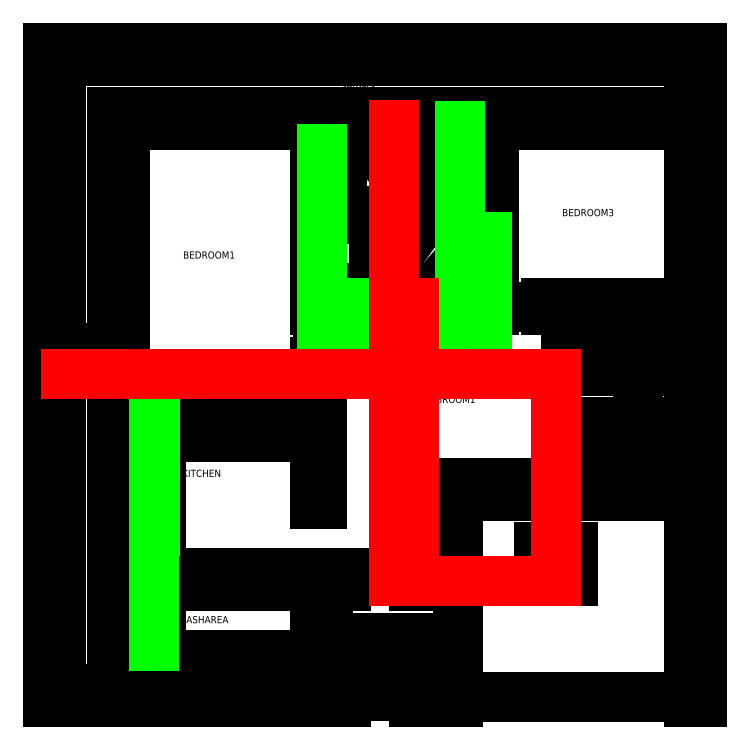
<metadata>
{"format":"dxf","ext":"dxf","renderer":"ezdxf+matplotlib","layout":"modelspace","background":"white","min_lineweight":24,"dpi":150}
</metadata>
<code>
0
SECTION
2
ENTITIES
0
LINE
8
Boundary
10
485.6
20
465.8
30
0
11
29.62
21
465.8
31
0
0
LINE
8
Setback
10
476.6
20
456.8
30
0
11
38.62
21
456.8
31
0
0
LINE
8
Setback
10
476.6
20
420.8
30
0
11
215.6
21
420.8
31
0
0
LINE
8
BedRoom3
10
476.6
20
411.8
30
0
11
340.6
21
411.8
31
0
0
LINE
8
BathRoom1
10
335.6
20
411.8
30
0
11
220.6
21
411.8
31
0
0
LINE
8
BathRoom1
10
335.6
20
351.8
30
0
11
215.6
21
351.8
31
0
0
LINE
8
Setback
10
215.6
20
420.8
30
0
11
74.62
21
420.8
31
0
0
LINE
8
BathRoom2a
10
335.6
20
346.8
30
0
11
220.6
21
346.8
31
0
0
LINE
8
BedRoom1
10
215.6
20
411.8
30
0
11
83.62
21
411.8
31
0
0
LINE
8
Boundary
10
29.62
20
465.8
30
0
11
29.62
21
9.763
31
0
0
LINE
8
Setback
10
38.62
20
456.8
30
0
11
38.62
21
18.76
31
0
0
LINE
8
Setback
10
74.62
20
420.8
30
0
11
74.62
21
33.76
31
0
0
LINE
8
BedRoom1
10
83.62
20
411.8
30
0
11
83.62
21
224.8
31
0
0
LINE
8
Kitchen
10
83.62
20
219.8
30
0
11
83.62
21
99.76
31
0
0
LINE
8
WashArea
10
83.62
20
90.76
30
0
11
83.62
21
42.76
31
0
0
LINE
8
BedRoom1
10
215.6
20
411.8
30
0
11
215.6
21
381.8
31
0
0
LINE
8
BedRoom1
10
215.6
20
351.8
30
0
11
215.6
21
287.8
31
0
0
LINE
8
BedRoom1
10
215.6
20
287.8
30
0
11
215.6
21
282.8
31
0
0
LINE
8
Kitchen
10
215.6
20
219.8
30
0
11
215.6
21
147.8
31
0
0
LINE
8
WashArea
10
215.6
20
99.76
30
0
11
215.6
21
42.76
31
0
0
LINE
8
Setback
10
215.6
20
33.76
30
0
11
215.6
21
18.76
31
0
0
LINE
8
WashArea
10
185.6
20
99.76
30
0
11
185.6
21
90.76
31
0
0
LINE
8
BathRoom1
10
220.6
20
411.8
30
0
11
220.6
21
381.8
31
0
0
LINE
8
BathRoom2a
10
220.6
20
346.8
30
0
11
220.6
21
287.8
31
0
0
LINE
8
LivingRoom1
10
220.6
20
246.8
30
0
11
220.6
21
147.8
31
0
0
LINE
8
BedRoom3
10
340.6
20
411.8
30
0
11
340.6
21
282.8
31
0
0
LINE
8
BedRoom3
10
376.6
20
287.8
30
0
11
376.6
21
282.8
31
0
0
LINE
8
BathRoom1
10
335.6
20
411.8
30
0
11
335.6
21
351.8
31
0
0
LINE
8
BathRoom2a
10
335.6
20
346.8
30
0
11
335.6
21
282.8
31
0
0
LINE
8
BathRoom2a
10
305.6
20
287.8
30
0
11
305.6
21
282.8
31
0
0
LINE
8
Entrance_Staircase_wall
10
224.6
20
90.76
30
0
11
224.6
21
18.76
31
0
0
LINE
8
Entrance_Staircase_wall
10
306.6
20
162.8
30
0
11
306.6
21
99.76
31
0
0
LINE
8
Parking
10
315.6
20
153.8
30
0
11
315.6
21
90.76
31
0
0
LINE
8
Boundary
10
29.62
20
9.763
30
0
11
237.1
21
9.763
31
0
0
LINE
8
Setback
10
38.62
20
18.76
30
0
11
215.6
21
18.76
31
0
0
LINE
8
Setback
10
74.62
20
33.76
30
0
11
215.6
21
33.76
31
0
0
LINE
8
WashArea
10
83.62
20
42.76
30
0
11
215.6
21
42.76
31
0
0
LINE
8
Staircase_outertwall
10
390.6
20
162.8
30
0
11
476.6
21
162.8
31
0
0
LINE
8
Staircase_innerwall
10
390.6
20
204.8
30
0
11
440.6
21
204.8
31
0
0
LINE
8
Staircase_outertwall
10
376.6
20
282.8
30
0
11
476.6
21
282.8
31
0
0
LINE
8
Staircase_innerwall
10
390.6
20
240.8
30
0
11
440.6
21
240.8
31
0
0
LINE
8
BedRoom3
10
376.6
20
287.8
30
0
11
476.6
21
287.8
31
0
0
LINE
8
Parking
10
315.6
20
153.8
30
0
11
476.6
21
153.8
31
0
0
LINE
8
WashArea
10
83.62
20
90.76
30
0
11
185.6
21
90.76
31
0
0
LINE
8
Entrance_Staircase_wall
10
224.6
20
90.76
30
0
11
237.1
21
90.76
31
0
0
LINE
8
Entrance_Staircase_wall
10
285.1
20
90.76
30
0
11
315.6
21
90.76
31
0
0
LINE
8
Entrance_Staircase
10
224.6
20
54.76
30
0
11
315.6
21
54.76
31
0
0
LINE
8
Entrance_Staircase
10
224.6
20
44.76
30
0
11
315.6
21
44.76
31
0
0
LINE
8
Entrance_Staircase
10
224.6
20
34.76
30
0
11
315.6
21
34.76
31
0
0
LINE
8
Kitchen
10
83.62
20
99.76
30
0
11
185.6
21
99.76
31
0
0
LINE
8
Entrance_Staircase_wall
10
215.6
20
99.76
30
0
11
237.1
21
99.76
31
0
0
LINE
8
Entrance_Staircase_wall
10
285.1
20
99.76
30
0
11
306.6
21
99.76
31
0
0
LINE
8
Kitchen
10
83.62
20
219.8
30
0
11
215.6
21
219.8
31
0
0
LINE
8
Kitchen
10
215.6
20
147.8
30
0
11
220.6
21
147.8
31
0
0
LINE
8
BedRoom1
10
83.62
20
224.8
30
0
11
215.6
21
224.8
31
0
0
LINE
8
Boundary
10
485.6
20
9.763
30
0
11
485.6
21
465.8
31
0
0
LINE
8
Parking
10
476.6
20
9.763
30
0
11
476.6
21
153.8
31
0
0
LINE
8
Staircase_outertwall
10
476.6
20
162.8
30
0
11
476.6
21
282.8
31
0
0
LINE
8
Staircase_innerwall
10
440.6
20
204.8
30
0
11
440.6
21
240.8
31
0
0
LINE
8
Staircase
10
430.6
20
162.8
30
0
11
430.6
21
204.8
31
0
0
LINE
8
Staircase
10
430.6
20
240.8
30
0
11
430.6
21
282.8
31
0
0
LINE
8
Staircase
10
420.6
20
162.8
30
0
11
420.6
21
204.8
31
0
0
LINE
8
Staircase
10
420.6
20
240.8
30
0
11
420.6
21
282.8
31
0
0
LINE
8
Staircase
10
410.6
20
162.8
30
0
11
410.6
21
204.8
31
0
0
LINE
8
Staircase
10
410.6
20
240.8
30
0
11
410.6
21
282.8
31
0
0
LINE
8
Staircase
10
400.6
20
162.8
30
0
11
400.6
21
204.8
31
0
0
LINE
8
Staircase
10
400.6
20
240.8
30
0
11
400.6
21
282.8
31
0
0
LINE
8
Staircase
10
390.6
20
162.8
30
0
11
390.6
21
204.8
31
0
0
LINE
8
Staircase
10
390.6
20
240.8
30
0
11
390.6
21
282.8
31
0
0
LINE
8
BedRoom3
10
476.6
20
287.8
30
0
11
476.6
21
411.8
31
0
0
LINE
8
Setback
10
476.6
20
420.8
30
0
11
476.6
21
456.8
31
0
0
LINE
8
Staircase
10
476.6
20
282.8
30
0
11
440.6
21
240.8
31
0
0
LINE
8
Staircase
10
440.6
20
204.8
30
0
11
476.6
21
162.8
31
0
0
LINE
8
Main_gate
10
315.6
20
13.76
30
0
11
476.6
21
13.76
31
0
0
LINE
8
Parking
10
224.6
20
18.76
30
0
11
237.1
21
18.76
31
0
0
LINE
8
BedRoom3
10
340.6
20
282.8
30
0
11
335.6
21
282.8
31
0
0
LINE
8
LivingRoom1
10
305.6
20
282.8
30
0
11
215.6
21
282.8
31
0
0
LINE
8
BedRoom1
10
220.6
20
246.8
30
0
11
215.6
21
246.8
31
0
0
LINE
8
BathRoom2a
10
305.6
20
287.8
30
0
11
220.6
21
287.8
31
0
0
LINE
8
Entrance_Staircase
10
315.6
20
90.76
30
0
11
315.6
21
18.76
31
0
0
LINE
8
Entrance_Staircase_wall
10
237.1
20
99.76
30
0
11
237.1
21
90.76
31
0
0
LINE
8
Entrance_Staircase_wall
10
285.1
20
99.76
30
0
11
285.1
21
90.76
31
0
0
MTEXT
8
Entrance_Staircase
10
267.6
20
41.87
30
0
40
5
41
33.94
46
0
71
1
1
1
0
MTEXT
8
Entrance_Staircase
10
267.6
20
52.13
30
0
40
5
41
33.94
46
0
71
1
1
2
0
MULTILEADER
8
Entrance_Staircase
160
636
310
7C020000180000000C00000016000000000000C00C00000033000000000000000C00000013000000993A0000B80000002600000072A15DB7AC797040FFinfF03F000000000000F03F7ACD69758436F0BC0000000000000000550050
310
000000000002000000010000000000000000001840000000000000F03F0000000000000000000000000000F03F00000000000000000000000000000000000000000000000000000000010000002200000041007200690061006C00000000000000000000000C00000033000000000000000C00000010000000090000000C00
310
000016000000000000C00C00000012000000FF7F00000C00000013000000010000000C0000001400000001000000540000000700000003000000361BCEC411D96F4.029e+28B5C464000000000000000005F775D8707DA6F40FF2C881F26734640000000000000000088D3EC49FDDA6F4.029e+28B5C46400000000000
310
0000000C00000014000000010000000C00000013000000891300003C00000006000000020000005F775D8707DA6F4.029e+28B5C464000000000000000005F775D8707DA6F40FE21435DFF80394000000000000000000C00000013000000112700003C00000006000000020000005F775D8707DA6F40FE21435DFF803940
310
0000000000000000A9FFDF13C7827040F521435DFF80394000000000000000000C00000016000000000000C00C00000012000000FF7F00000C00000017000000000000000C000000130000009A3A00000C00000016000000000000C00C00000012000000FF7F00000C00000017000000FFFFFFFF0C00000033000000000000
310
00
270
2
300
CONTEXT_DATA{
40
1
10
264.2
20
25.5
30
0
41
6
140
0.18
145
0.09
174
1
175
1
176
0
177
0
290
1
304
UP
11
0
21
0
31
1
340
11
12
264.3
22
28.56
32
0
13
1
23
-3.6e-15
33
0
42
6.283
43
0
44
0
45
1
170
1
90
-1073741824
171
1
172
5
91
-1073741824
141
0
92
0
291
0
292
0
173
0
293
0
142
0
143
0
294
0
295
0
296
0
110
254.8
120
34.9
130
0
111
1
121
-3.6e-15
131
0
112
3.6e-15
122
1
132
0
297
0
302
LEADER{
290
1
291
1
10
254.8
20
25.5
30
0
11
1
21
-3.6e-15
31
0
90
0
40
9.36
304
LEADER_LINE{
10
254.8
20
44.9
30
0
91
0
92
-1056964608
305
}
271
0
303
}
272
9
273
9
301
}
340
D8
90
345216
170
1
91
-1056964608
341
14
171
-2
290
1
291
1
41
0.36
42
0.18
172
2
343
11
173
1
95
1
174
1
175
0
92
-1056964608
292
0
93
-1056964608
10
1
20
1
30
1
43
0
176
0
293
0
294
0
178
0
179
1
45
1
271
0
272
9
273
9
295
0
0
MTEXT
8
Entrance_Staircase
10
267.6
20
78.36
30
0
40
5
41
33.94
46
0
71
1
1
3
0
MTEXT
8
Entrance_Staircase
10
243.2
20
113.5
30
0
40
5
41
33.94
46
0
71
1
1
ENTRANCE
0
MTEXT
8
Entrance_Staircase
10
256.1
20
104.9
30
0
40
5
41
33.94
46
0
71
1
1
+24''
0
MTEXT
8
Parking
10
383.8
20
93.95
30
0
40
5
41
33.94
46
0
71
1
1
PARKING
0
MTEXT
8
Staircase
10
397.7
20
261.8
30
0
40
5
41
33.94
46
0
71
1
1
1
11
-8e-16
21
-1
31
0
0
MTEXT
8
Staircase
10
407.9
20
261.8
30
0
40
5
41
33.94
46
0
71
1
1
2
11
-8e-16
21
-1
31
0
0
MTEXT
8
Staircase
10
419.2
20
262.1
30
0
40
5
41
33.94
46
0
71
1
1
3
11
-8e-16
21
-1
31
0
0
MULTILEADER
8
Staircase
160
636
310
7C020000180000000C00000016000000000000C00C00000033000000000000000C00000013000000993A0000BinfCE0BAA577409CFC46C1FF9D7040000000000000000000000000000000000000000000000000000000000000F03FBC89D897B2D2CCBC000000000000F0BF0000000000000000550050
310
000000000002000000010000000000000000001840000000000000F03F0000000000000000000000000000F03F00000000000000000000000000000000000000000000000000000000010000002200000041007200690061006C00000000000000000000000C00000033000000000000000C00000010000000030000000C00
310
000016000000000000C00C00000012000000FF7F00000C00000013000000010000000C000000140000000100000054000000070000000300000084B1EBD95C08794084903D96232B71400000000000000000FFC5.992e+05B7.941e+07F5B4A82A7140000000000000000084B1EBD95C0879405C34AED32D2A71400000000000
310
0000000C00000014000000010000000C00000013000000891300003C000000060000000200000084B1EBD95C8.794e+08F5B4A82A714000000000000000006FF27C5.3e+10D4.774e+08F5B4A82A714000000000000000000C00000013000000112700003C00000006000000020000006FF27C5.3e+10D4.774e+08F5B4A82A7140
310
00000000000000006FF27C5.3e+10D47740779ECinfC00000016000000000000C00C00000012000000FF7F00000C00000017000000000000000C000000130000009A3A00000C00000016000000000000C00C00000012000000FF7F00000C00000017000000FFFFFFFF0C00000033000000000000
310
00
270
2
300
CONTEXT_DATA{
40
1
10
381.3
20
265.3
30
0
41
6
140
0.18
145
0.09
174
1
175
1
176
0
177
0
290
1
304
UP
11
0
21
0
31
1
340
11
12
384.4
22
265.2
32
0
13
-8e-16
23
-1
33
0
42
4.712
43
0
44
0
45
1
170
1
90
-1073741824
171
1
172
5
91
-1073741824
141
0
92
0
291
0
292
0
173
0
293
0
142
0
143
0
294
0
295
0
296
0
110
390.7
120
274.7
130
0
111
-8e-16
121
-1
131
0
112
1
122
-8e-16
132
0
297
0
302
LEADER{
290
1
291
1
10
381.3
20
274.7
30
0
11
-8e-16
21
-1
31
0
90
0
40
9.36
304
LEADER_LINE{
10
400.7
20
274.7
30
0
91
0
92
-1056964608
305
}
271
0
303
}
272
9
273
9
301
}
340
D8
90
345216
170
1
91
-1056964608
341
14
171
-2
290
1
291
1
41
0.36
42
0.18
172
2
343
11
173
1
95
1
174
1
175
0
92
-1056964608
292
0
93
-1056964608
10
1
20
1
30
1
43
0
176
0
293
0
294
0
178
0
179
1
45
1
271
0
272
9
273
9
295
0
0
MTEXT
8
Staircase
10
428
20
262.6
30
0
40
5
41
33.94
46
0
71
1
1
4
11
-2e-16
21
-1
31
0
0
MTEXT
8
Staircase
10
437.6
20
262.6
30
0
40
5
41
33.94
46
0
71
1
1
5
11
-2e-16
21
-1
31
0
0
MTEXT
8
Staircase
10
451.6
20
262.6
30
0
40
5
41
33.94
46
0
71
1
1
6
11
-2e-16
21
-1
31
0
0
MTEXT
8
Staircase
10
463.2
20
253.1
30
0
40
5
41
33.94
46
0
71
1
1
7
11
-2e-16
21
-1
31
0
0
MTEXT
8
Staircase
10
464.2
20
225
30
0
40
5
41
33.94
46
0
71
1
1
8
11
-2e-16
21
-1
31
0
0
MTEXT
8
Staircase
10
466.9
20
188.9
30
0
40
5
41
33.94
46
0
71
1
1
9
11
-2e-16
21
-1
31
0
0
MTEXT
8
Staircase
10
451.9
20
188.9
30
0
40
5
41
33.94
46
0
71
1
1
10
11
-2e-16
21
-1
31
0
0
MTEXT
8
Staircase
10
438.6
20
188.9
30
0
40
5
41
33.94
46
0
71
1
1
11
11
-2e-16
21
-1
31
0
0
MTEXT
8
Staircase
10
428.5
20
188.9
30
0
40
5
41
33.94
46
0
71
1
1
12
11
-2e-16
21
-1
31
0
0
MTEXT
8
Staircase
10
418.2
20
188.9
30
0
40
5
41
33.94
46
0
71
1
1
13
11
-2e-16
21
-1
31
0
0
MTEXT
8
Staircase
10
408.3
20
188.9
30
0
40
5
41
33.94
46
0
71
1
1
14
11
-2e-16
21
-1
31
0
0
MTEXT
8
Staircase
10
399.2
20
188.9
30
0
40
5
41
33.94
46
0
71
1
1
15
11
-2e-16
21
-1
31
0
0
MTEXT
8
Kitchen
10
123.3
20
171.8
30
0
40
5
41
33.94
46
0
71
1
1
KITCHEN
0
MTEXT
8
WashArea
10
120
20
69.83
30
0
40
5
41
33.94
46
0
71
1
1
WASHAREA
0
MTEXT
8
BathRoom2a
10
249.1
20
316.7
30
0
40
5
41
33.94
46
0
71
1
1
BATHROOM2a
0
MTEXT
8
BedRoom3
10
388
20
353.4
30
0
40
5
41
33.94
46
0
71
1
1
BEDROOM3
0
MTEXT
8
BedRoom1
10
123.9
20
323.8
30
0
40
5
41
33.94
46
0
71
1
1
BEDROOM1
0
MTEXT
8
BathRoom1
10
252.4
20
384.8
30
0
40
5
41
33.8
46
0
71
1
1
BATHROOM1
0
MTEXT
8
LivingRoom1
10
283.7
20
223.2
30
0
40
5
41
33.94
46
0
71
1
1
LIVINGROOM1
0
LINE
8
LivingRoom1
10
390.6
20
162.8
30
0
11
306.6
21
162.8
31
0
0
LINE
8
BathRoom1
10
215.6
20
381.8
30
0
11
220.6
21
381.8
31
0
0
LINE
8
BedRoom1
10
215.6
20
224.8
30
0
11
215.6
21
246.8
31
0
0
MTEXT
8
Setback
10
42.4
20
238.3
30
0
40
5
41
33.94
46
0
71
1
1
Setback
0
MTEXT
8
Setback
10
234
20
441.6
30
0
40
5
41
33.94
46
0
71
1
1
Setback
0
MTEXT
8
Entrance_Staircase
10
49.16
20
229.5
30
0
40
5
41
33.94
46
0
71
1
1
+24''
0
MTEXT
8
Entrance_Staircase
10
242.4
20
434.6
30
0
40
5
41
33.94
46
0
71
1
1
+24''
0
LINE
8
Door2.6fD.Panel
10
218.1
20
381.8
30
0
11
218.1
21
351.8
31
0
0
LINE
8
Door2.6fD.Panel
10
305.6
20
285.3
30
0
11
335.6
21
285.3
31
0
0
LINE
8
Door2.6fD.Panel
10
185.6
20
95.26
30
0
11
215.6
21
95.26
31
0
0
LINE
8
Door3fD.Panel
10
376.6
20
285.3
30
0
11
340.6
21
285.3
31
0
0
LINE
8
Door3fD.Panel
10
218.1
20
246.8
30
0
11
218.1
21
282.8
31
0
0
LINE
8
Door4fD.Panel
10
237.1
20
95.26
30
0
11
285.1
21
95.26
31
0
0
LINE
8
Boundary
10
476.6
20
9.763
30
0
11
485.6
21
9.763
31
0
0
LINE
8
Boundary
10
237.1
20
18.76
30
0
11
237.1
21
9.763
31
0
0
LINE
8
Boundary
10
285.1
20
18.76
30
0
11
285.1
21
9.763
31
0
0
LINE
8
Boundary
10
285.1
20
9.763
30
0
11
315.6
21
9.763
31
0
0
LINE
8
Boundary
10
285.1
20
18.76
30
0
11
315.6
21
18.76
31
0
0
LINE
8
Boundary
10
315.6
20
18.76
30
0
11
315.6
21
9.763
31
0
0
LINE
8
Main_gate
10
237.1
20
14.26
30
0
11
285.1
21
14.26
31
0
0
LINE
8
Staircase
10
440.6
20
240.8
30
0
11
476.6
21
240.8
31
0
0
LINE
8
Staircase
10
440.6
20
204.8
30
0
11
476.6
21
204.8
31
0
0
LINE
8
Staircase
10
440.6
20
240.8
30
0
11
440.6
21
282.8
31
0
0
LINE
8
Staircase
10
440.6
20
204.8
30
0
11
440.6
21
162.8
31
0
0
LINE
8
Kitchen_Platform
10
108.6
20
194.8
30
0
11
108.6
21
99.76
31
0
0
LINE
8
Kitchen_Platform
10
108.6
20
194.8
30
0
11
215.6
21
194.8
31
0
0
INSERT
8
WC
2
Toilet sheet
10
284.8
20
287.8
30
0
50
180
0
INSERT
8
WashBasin
2
WashBasin
10
335.6
20
333.6
30
0
50
270
0
INSERT
8
Shower
2
Shower
10
240.7
20
288.2
30
0
50
180
0
LINE
8
BathRoom2a
10
256.9
20
346.8
30
0
11
256.9
21
287.8
31
0
0
LINE
8
BathRoom2a
10
258.9
20
346.8
30
0
11
258.9
21
287.8
31
0
0
INSERT
8
WashBasin
2
WashBasin
10
220.6
20
395.2
30
0
50
90
0
INSERT
8
Sink
2
Sink
10
104.1
20
129.4
30
0
50
90
0
INSERT
8
WC
2
Toilet sheet
10
270.6
20
411.8
30
0
0
LINE
8
0
10
296.9
20
411.8
30
0
11
296.9
21
351.8
31
0
0
LINE
8
0
10
294.9
20
411.8
30
0
11
294.9
21
351.8
31
0
0
INSERT
8
Shower
2
Shower
10
317
20
411.3
30
0
0
LINE
8
WashArea
10
108.6
20
90.76
30
0
11
108.6
21
42.76
31
0
0
INSERT
8
Sink
2
Sink
10
103.9
20
49.11
30
0
50
90
0
INSERT
8
0
2
Inspection_Chamber
10
383.8
20
93.95
30
0
41
4
42
4
43
4
0
INSERT
8
0
2
Gully_Trap
10
42.4
20
238.3
30
0
41
3
42
3
43
3
0
LINE
8
0
10
42.4
20
238.3
30
0
11
104.1
21
238.3
31
0
0
LINE
8
0
10
104.1
20
238.3
30
0
11
104.1
21
129.4
31
0
0
LINE
8
0
10
42.4
20
238.3
30
0
11
103.9
21
238.3
31
0
0
LINE
8
0
10
103.9
20
238.3
30
0
11
103.9
21
49.11
31
0
0
LINE
8
0
10
42.4
20
238.3
30
0
11
240.7
21
238.3
31
0
0
LINE
8
0
10
240.7
20
238.3
30
0
11
240.7
21
288.2
31
0
0
LINE
8
0
10
42.4
20
238.3
30
0
11
317
21
238.3
31
0
0
LINE
8
0
10
317
20
238.3
30
0
11
317
21
411.3
31
0
0
LINE
8
0
10
42.4
20
238.3
30
0
11
335.6
21
238.3
31
0
0
LINE
8
0
10
335.6
20
238.3
30
0
11
335.6
21
333.6
31
0
0
LINE
8
0
10
42.4
20
238.3
30
0
11
220.6
21
238.3
31
0
0
LINE
8
0
10
220.6
20
238.3
30
0
11
220.6
21
395.2
31
0
0
LINE
8
0
10
383.8
20
93.95
30
0
11
284.8
21
93.95
31
0
0
LINE
8
0
10
284.8
20
93.95
30
0
11
284.8
21
287.8
31
0
0
LINE
8
0
10
383.8
20
93.95
30
0
11
270.6
21
93.95
31
0
0
LINE
8
0
10
270.6
20
93.95
30
0
11
270.6
21
411.8
31
0
0
LINE
8
0
10
42.4
20
238.3
30
0
11
383.8
21
238.3
31
0
0
LINE
8
0
10
383.8
20
238.3
30
0
11
383.8
21
93.95
31
0
0
ENDSEC
0
EOF

</code>
